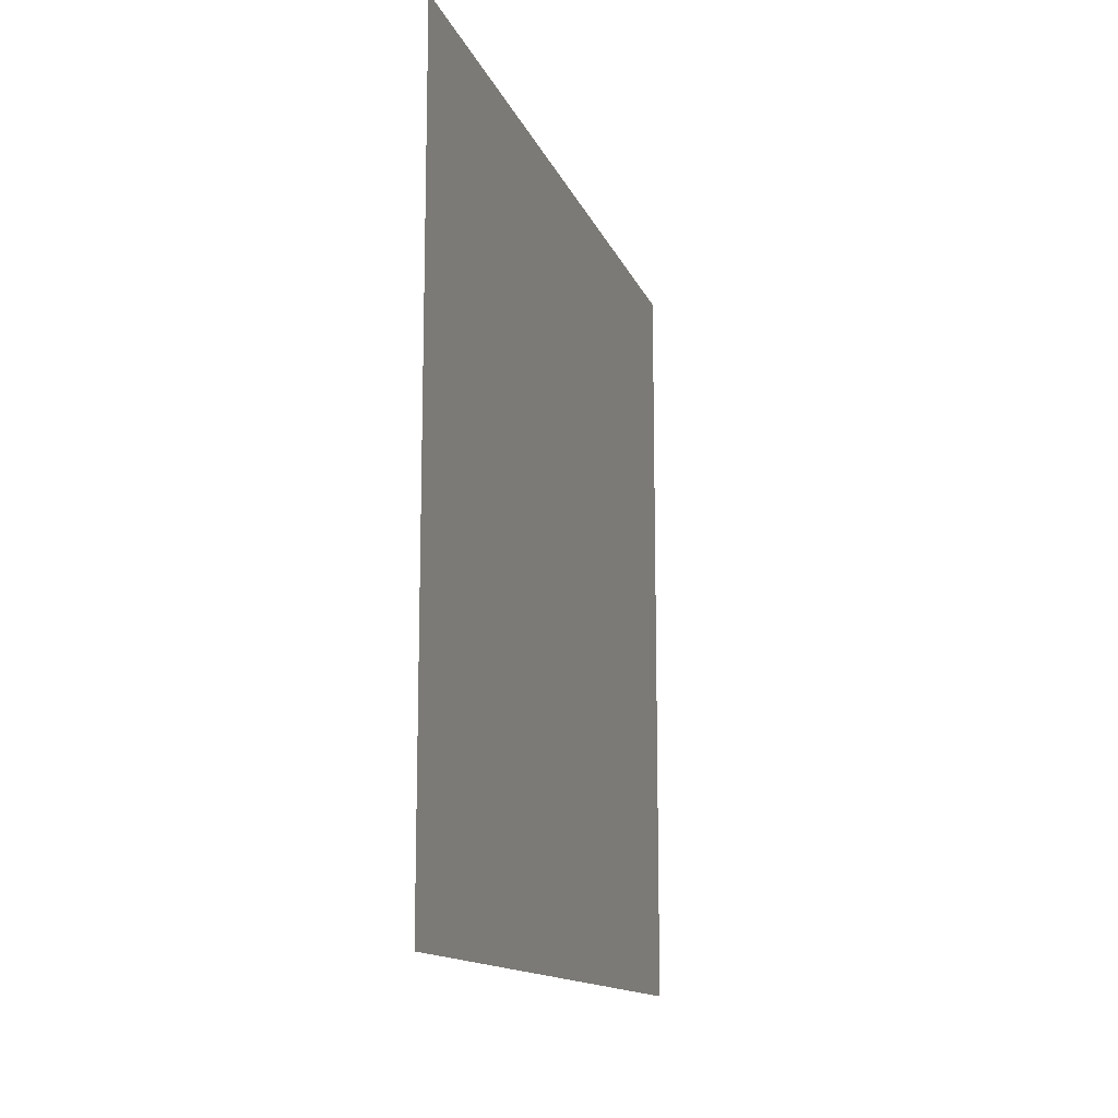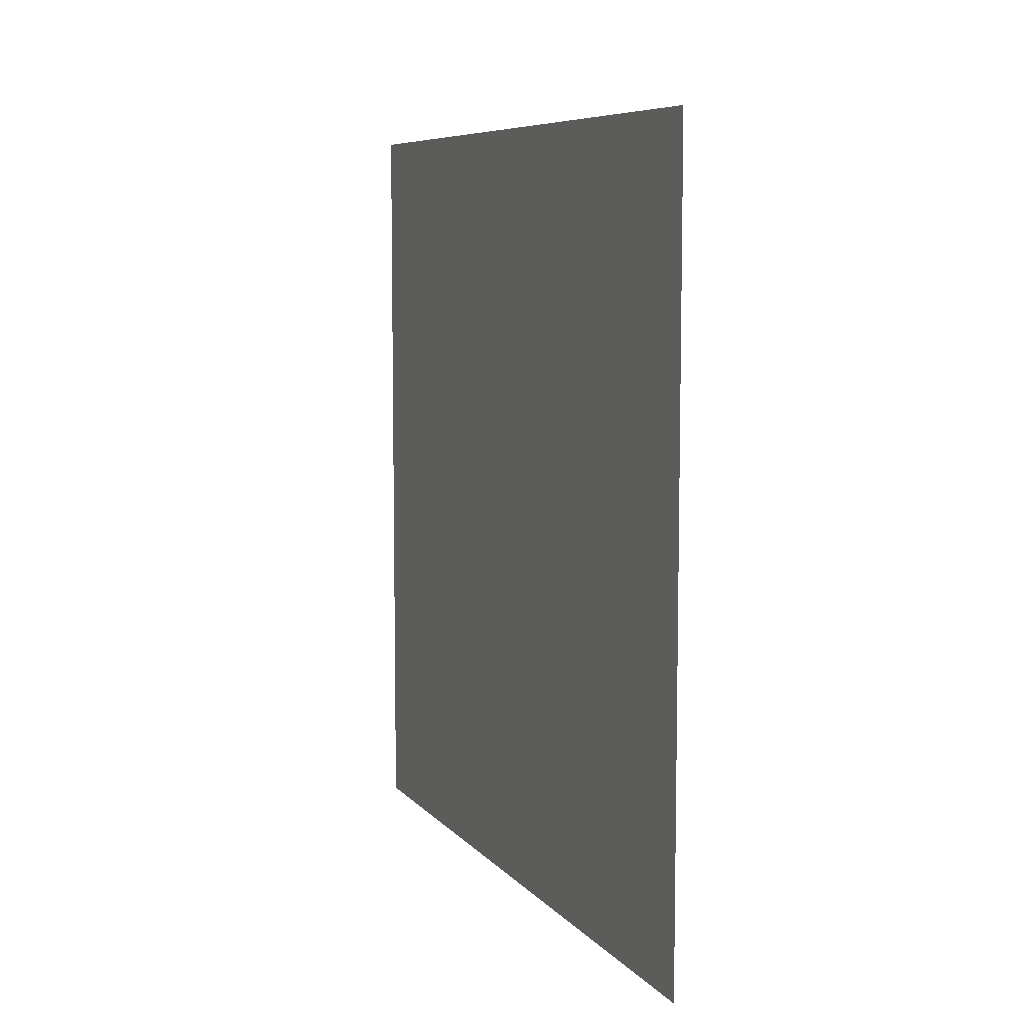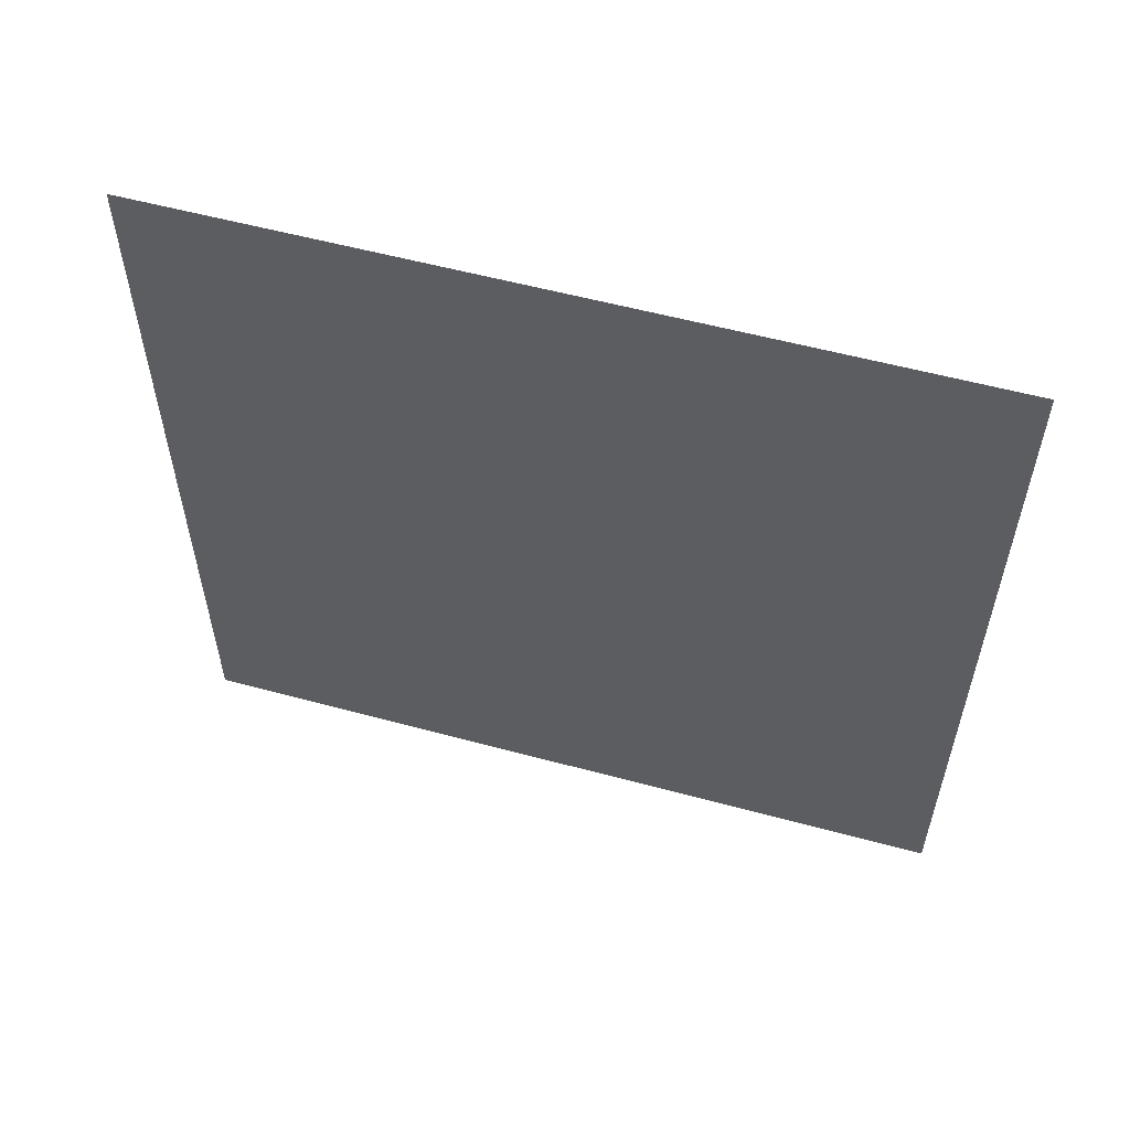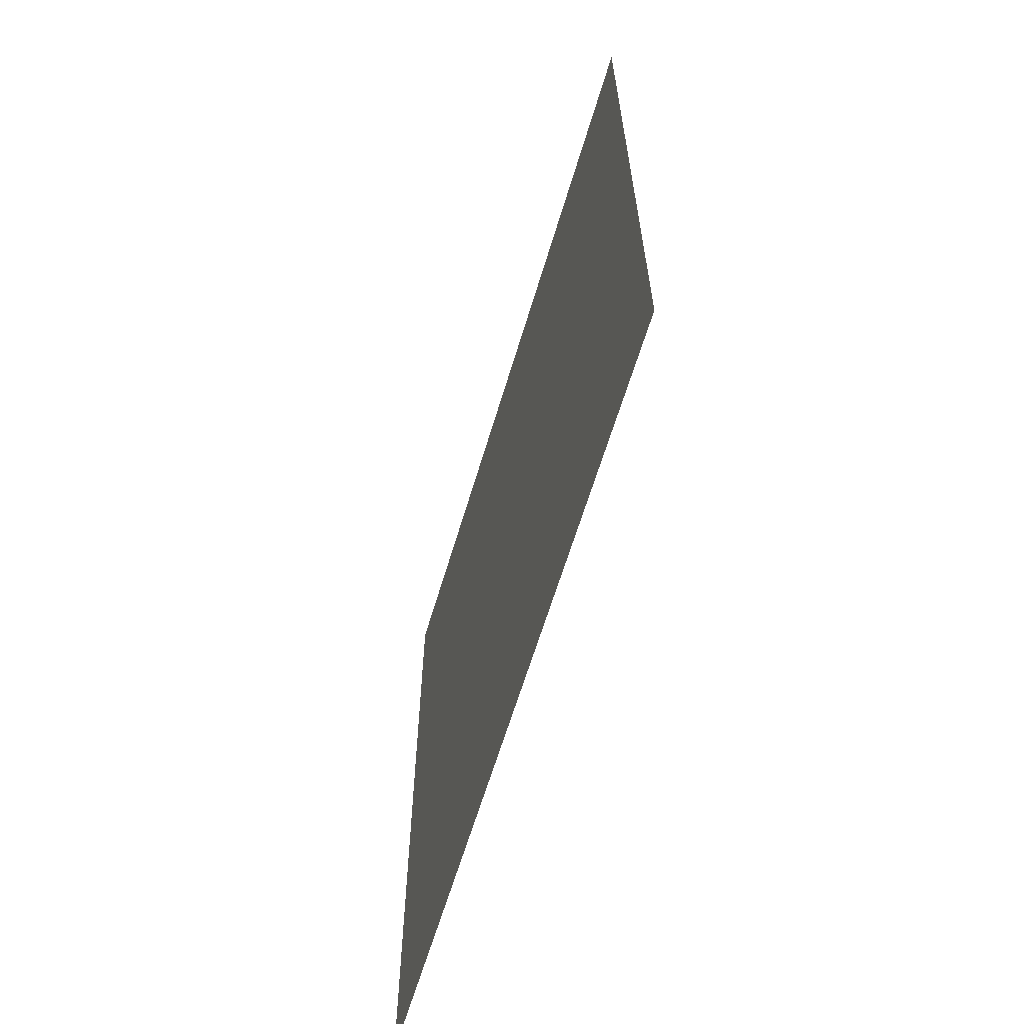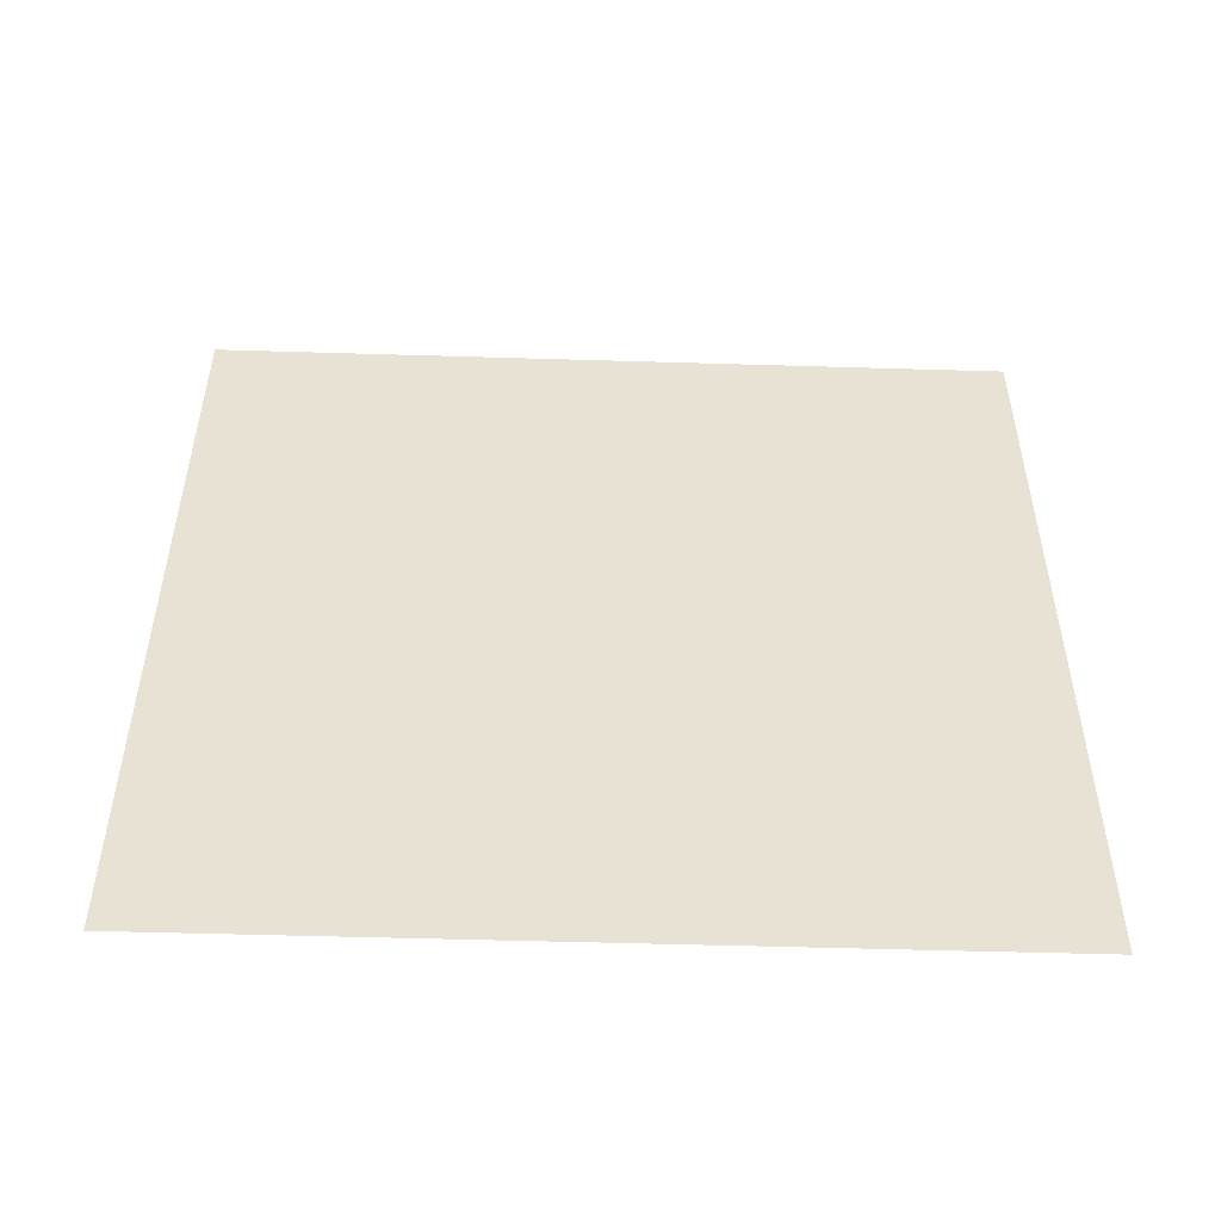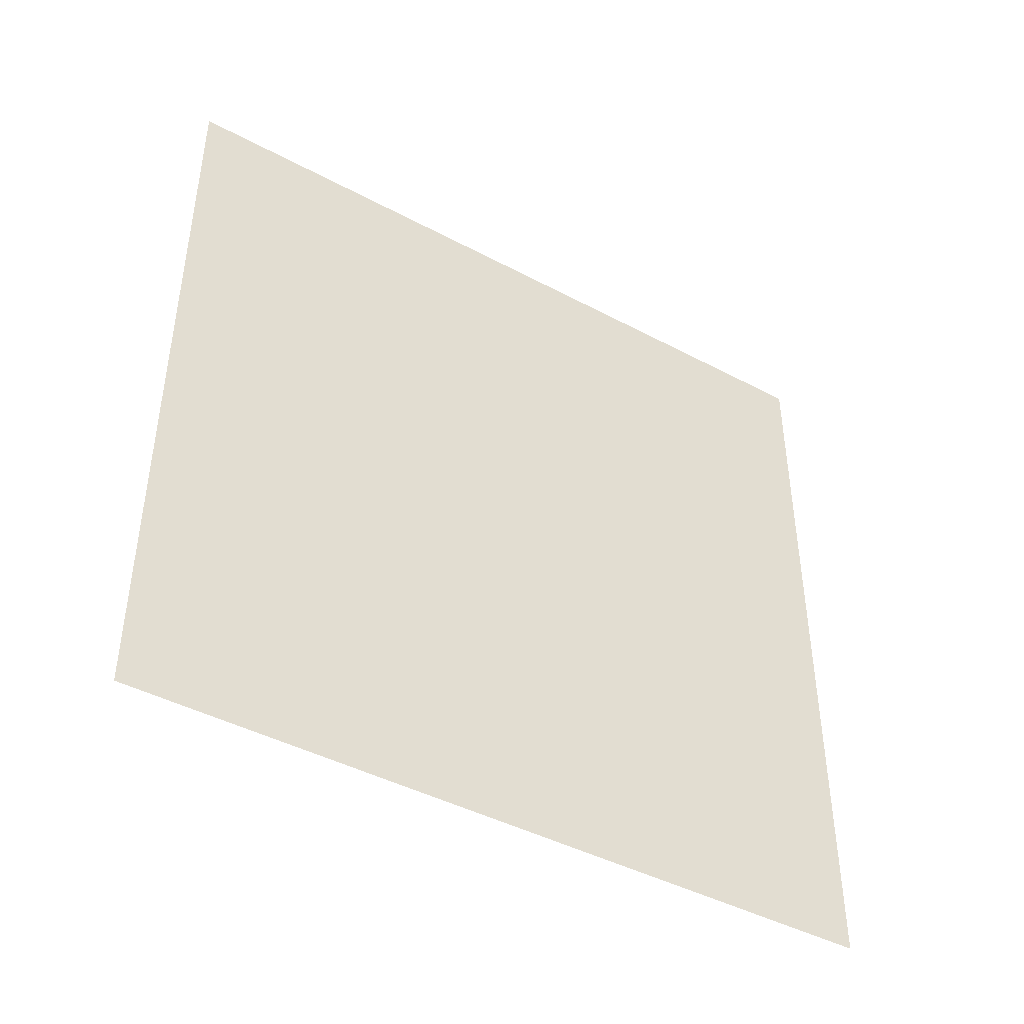
<metadata>
{"format":"obj","ext":"obj","renderer":"f3d","projection":"perspective","resolution":1024,"background":"white","views":[{"elev":-13.5,"azim":16.0,"up":"+Z"},{"elev":7.5,"azim":-21.5,"up":"+Y"},{"elev":56.5,"azim":-74.2,"up":"+Y"},{"elev":-63.2,"azim":163.4,"up":"+Z"},{"elev":-50.7,"azim":88.1,"up":"+Y"},{"elev":-43.5,"azim":-122.2,"up":"+Y"}]}
</metadata>
<code>
o Cube.001
v -0.5 0.5 -0.5
v -0.5 -0.5 -0.5
v -0.5 0.5 0.5
v -0.5 -0.5 0.5
f 3 2 4
f 3 1 2

</code>
